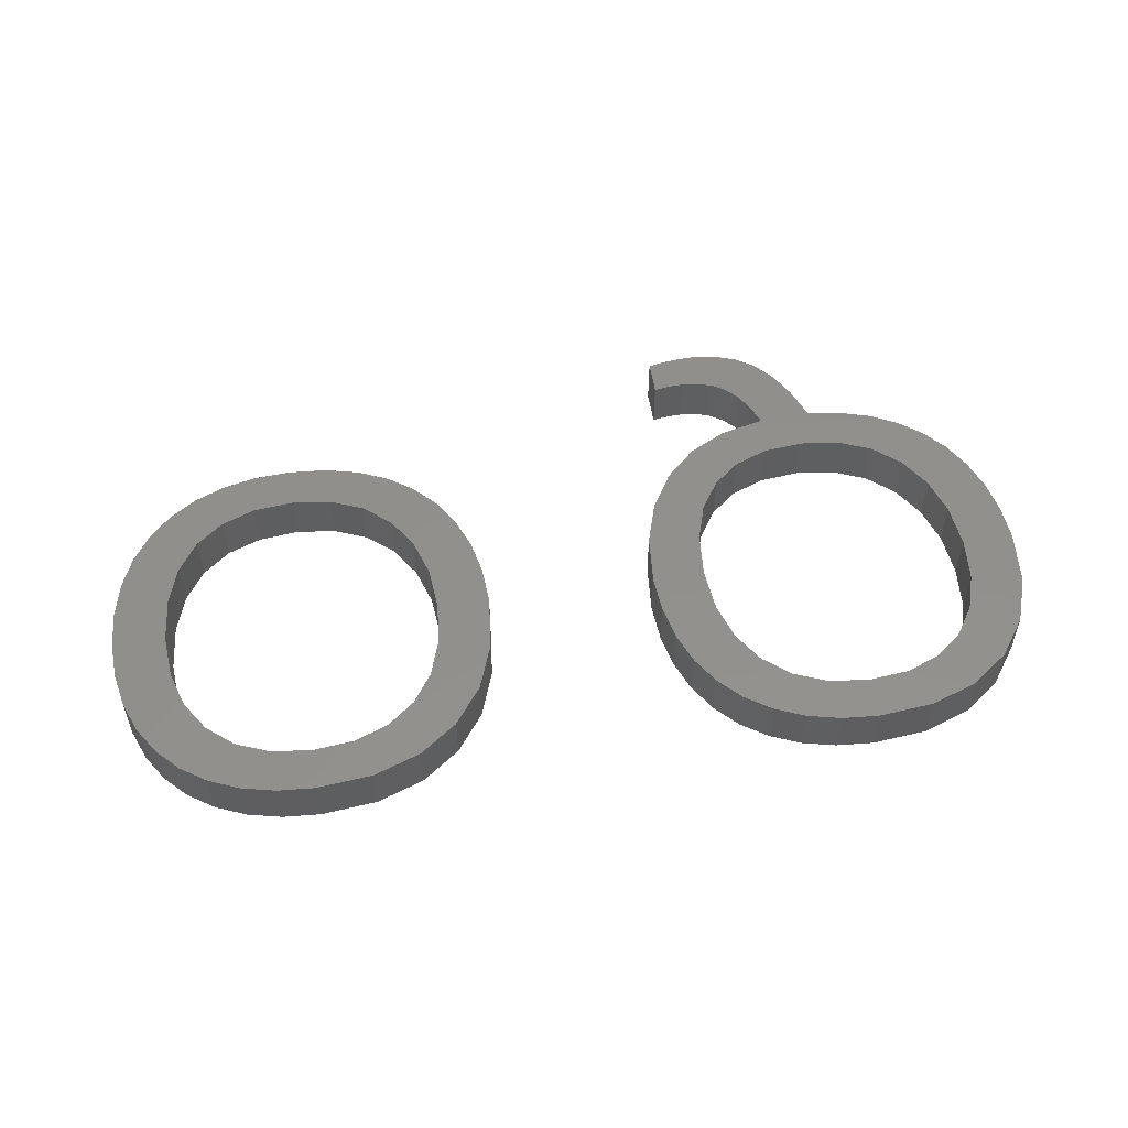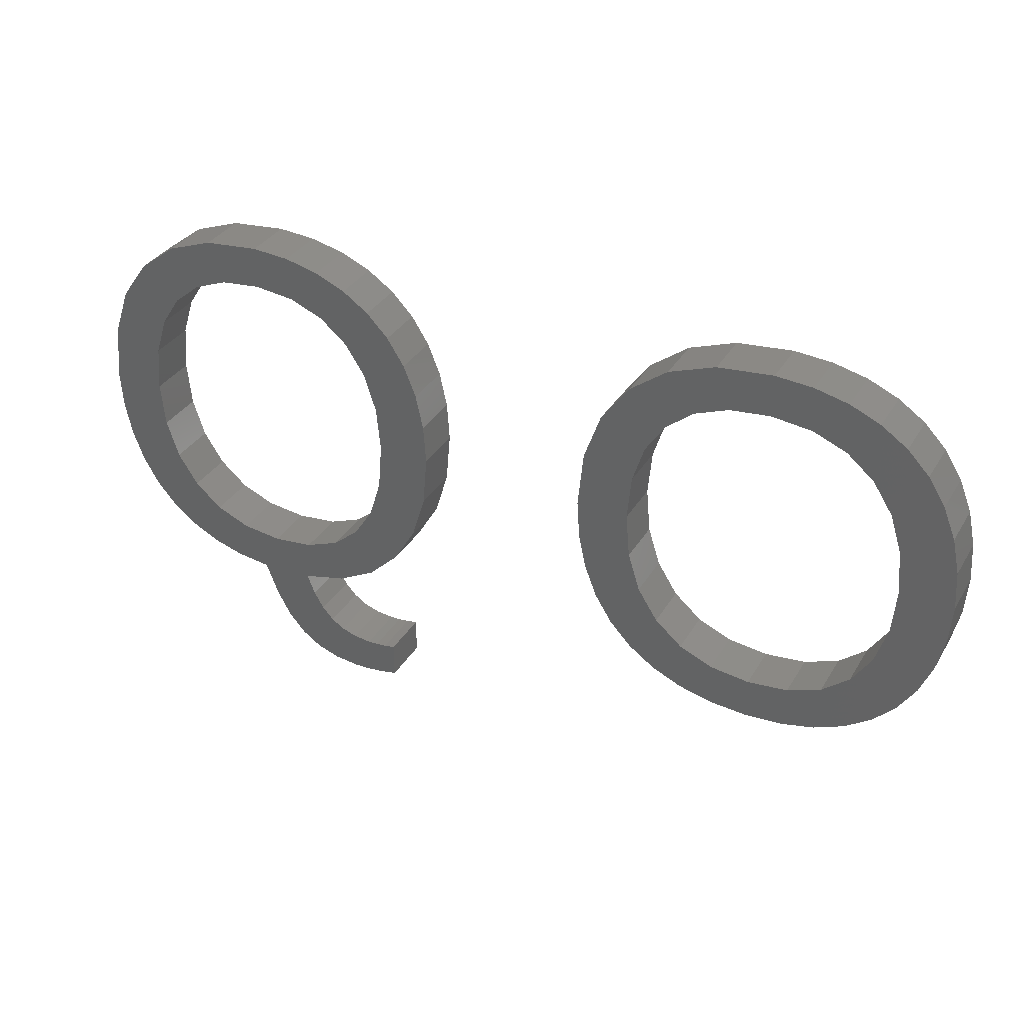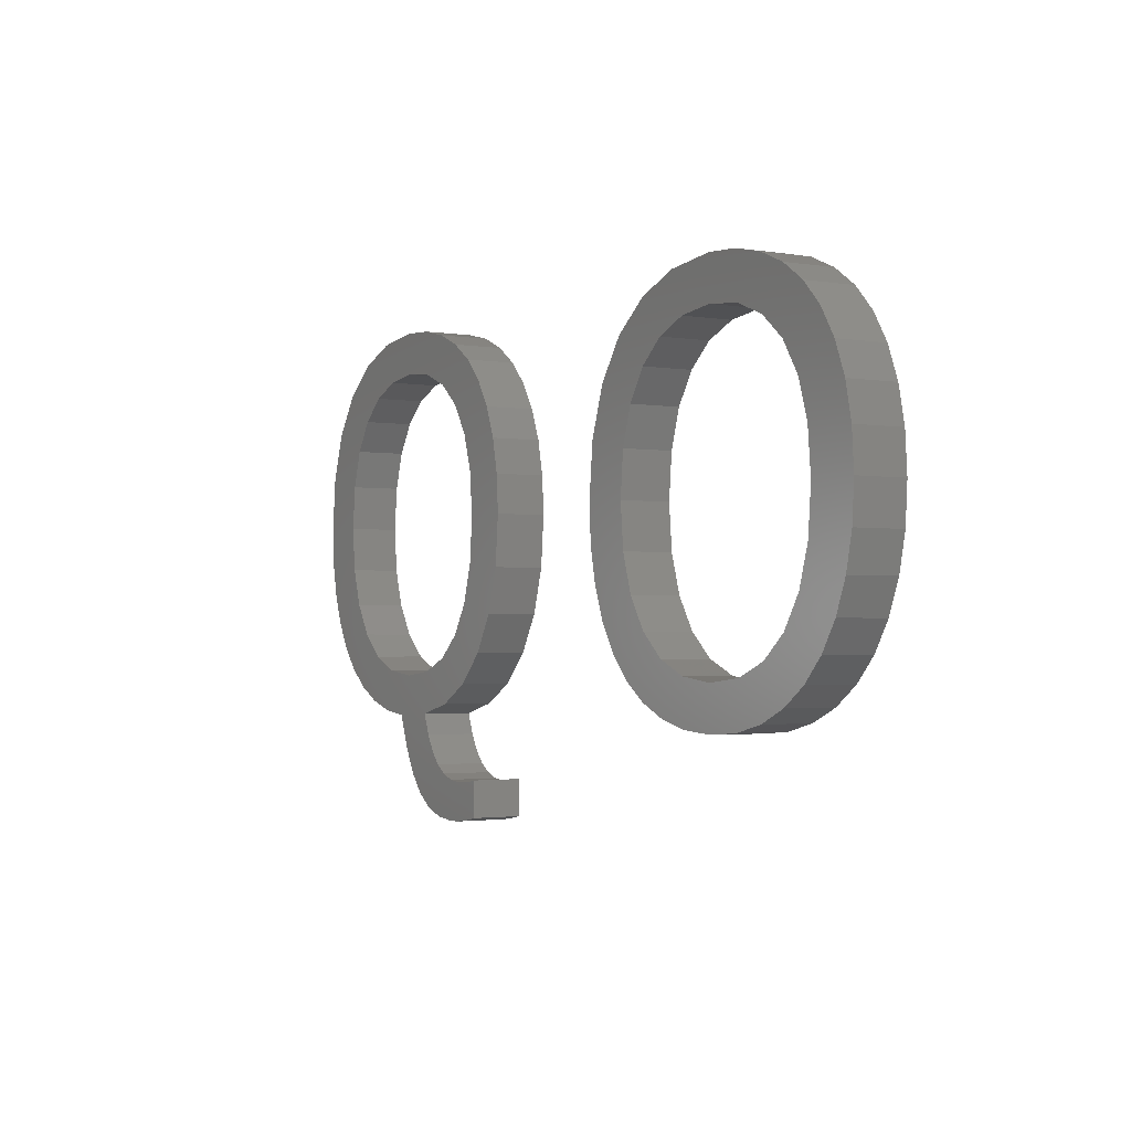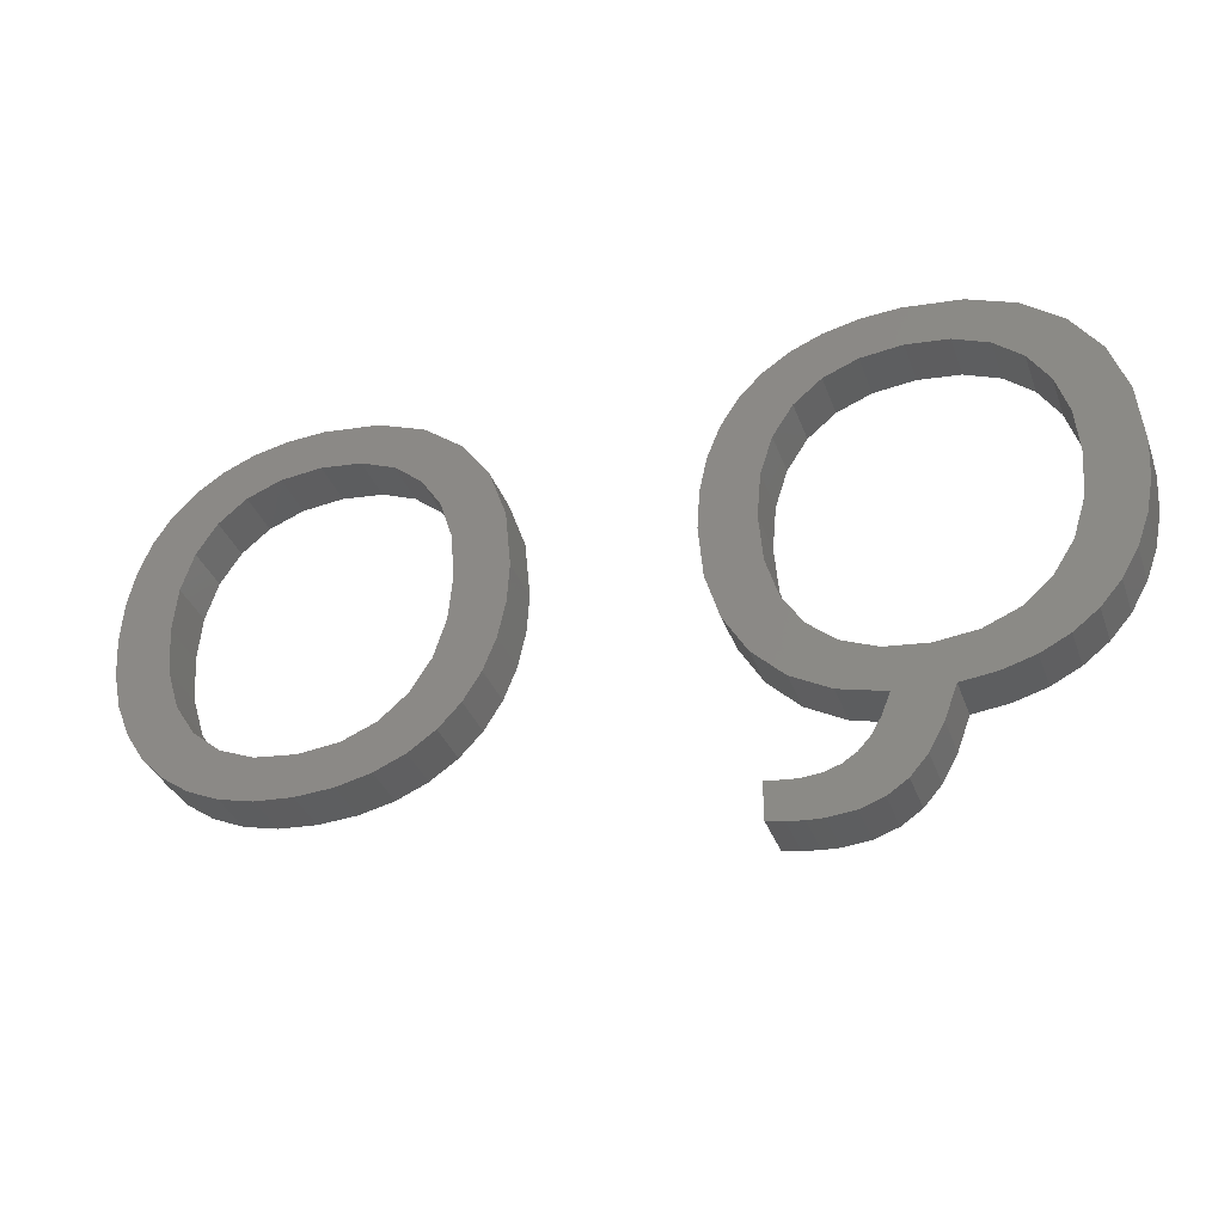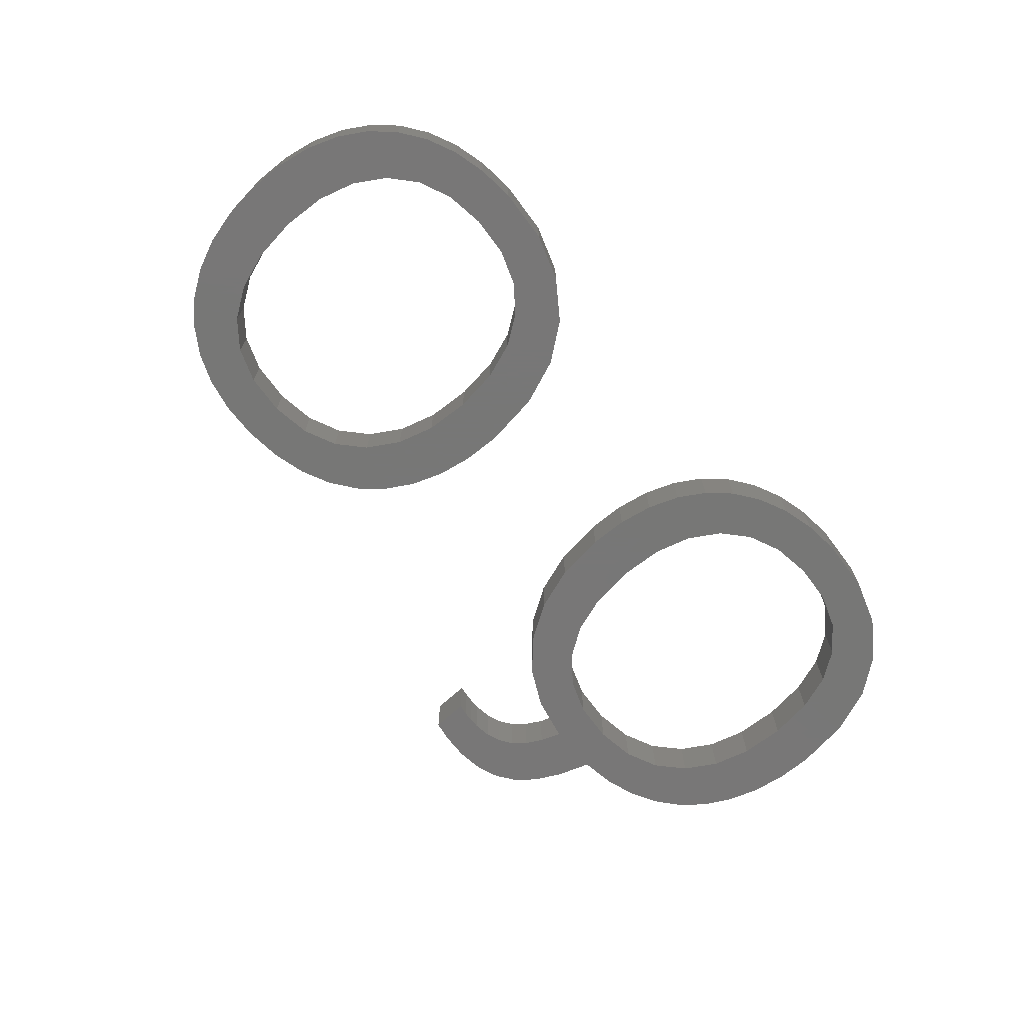
<metadata>
{"format":"stl","ext":"stl","renderer":"f3d","projection":"perspective","resolution":1024,"background":"white","views":[{"elev":53.0,"azim":171.5,"up":"+Z"},{"elev":34.3,"azim":26.9,"up":"+Y"},{"elev":-2.0,"azim":59.7,"up":"+Y"},{"elev":-34.4,"azim":-161.6,"up":"+Y"},{"elev":-70.0,"azim":132.6,"up":"+Z"}]}
</metadata>
<code>
# stl→obj: 260 verts, 520 faces
v 21.64 0.8822 2
v 21.88 2.39 2
v 22.31 1.015 2
v 21.46 2.343 2
v 22.31 2.468 2
v 21.06 2.327 2
v 21 0.8026 2
v 20.38 0.776 2
v 20.37 2.395 2
v 19.35 0.8792 2
v 19.76 2.598 2
v 17.68 1.705 2
v 18.78 3.428 2
v 19.23 2.937 2
v 16.44 3.497 2
v 18.39 4.088 2
v 17.02 2.463 2
v 19.86 5.359 2
v 18.25 6.626 2
v 19.61 7.17 2
v 11.8 9.387 2
v 9.416 9.86 2
v 11.32 10.91 2
v 23.49 8.894 2
v 22.59 7.378 2
v 21.47 9.315 2
v 24.04 10.67 2
v 21.95 10.85 2
v 35.7 5.231 2
v 36.96 6.676 2
v 37.06 4.914 2
v 20.69 8.077 2
v 21.36 6.18 2
v 22.1 12.69 2
v 24.22 12.69 2
v 36.36 20.26 2
v 38.57 20.49 2
v 36.96 18.62 2
v 19.48 20.08 2
v 18.25 18.62 2
v 18.13 20.39 2
v 41.54 7.212 2
v 43.65 6.504 2
v 42.6 5.77 2
v 43.4 9.349 2
v 45.74 9.791 2
v 45.23 8.528 2
v 16.65 18.8 2
v 43.88 10.88 2
v 20.68 17.17 2
v 19.59 18.07 2
v 21.74 18.85 2
v 44.53 7.424 2
v 42.62 8.115 2
v 21.47 15.95 2
v 22.62 17.95 2
v 45.74 15.63 2
v 43.87 14.47 2
v 43.4 15.96 2
v 16.64 20.49 2
v 15.03 18.62 2
v 14.43 20.26 2
v 41.52 18.08 2
v 43.67 18.85 2
v 42.61 17.18 2
v 23.31 16.87 2
v 32.99 18.43 2
v 33.72 15.99 2
v 31.87 16.88 2
v 11.79 15.98 2
v 11.32 14.48 2
v 9.275 14.96 2
v 12.57 19.57 2
v 12.59 17.19 2
v 11.06 18.42 2
v 13.68 18.08 2
v 15.95 4.808 2
v 15.03 6.632 2
v 16.62 6.445 2
v 12.6 8.131 2
v 13.69 7.194 2
v 12.25 5.897 2
v 13.35 5.34 2
v 14.58 4.977 2
v 11.29 6.637 2
v 10.5 7.548 2
v 18.45 1.189 2
v 18.07 4.917 2
v 23.81 15.62 2
v 21.94 14.46 2
v 9.871 8.63 2
v 24.12 14.23 2
v 9.143 11.21 2
v 11.16 12.69 2
v 9.052 12.69 2
v 9.944 16.87 2
v 20.69 19.56 2
v 44.03 12.71 2
v 46.05 11.19 2
v 46.05 14.24 2
v 46.15 12.71 2
v 41.39 5.236 2
v 40.18 6.67 2
v 41.41 20.08 2
v 40.18 18.62 2
v 40.06 20.39 2
v 38.58 18.8 2
v 34.52 17.2 2
v 33.24 14.49 2
v 31.2 14.97 2
v 33.09 12.71 2
v 30.98 12.71 2
v 31.08 11.18 2
v 33.25 10.94 2
v 31.38 9.778 2
v 33.73 9.421 2
v 35.62 7.236 2
v 34.49 5.759 2
v 33.44 6.488 2
v 34.53 8.169 2
v 38.55 6.489 2
v 38.55 4.808 2
v 40.04 4.915 2
v 32.57 7.405 2
v 31.88 8.511 2
v 34.5 19.57 2
v 35.61 18.09 2
v 42.62 19.56 2
v 44.55 17.96 2
v 45.24 16.88 2
v 22.31 1.015 4
v 21.88 2.39 4
v 21.64 0.8822 4
v 21.46 2.343 4
v 22.31 2.468 4
v 21.06 2.327 4
v 21 0.8026 4
v 20.38 0.776 4
v 20.37 2.395 4
v 19.76 2.598 4
v 19.35 0.8792 4
v 19.23 2.937 4
v 18.78 3.428 4
v 17.68 1.705 4
v 17.02 2.463 4
v 18.39 4.088 4
v 16.44 3.497 4
v 19.61 7.17 4
v 18.25 6.626 4
v 19.86 5.359 4
v 11.32 10.91 4
v 9.416 9.86 4
v 11.8 9.387 4
v 21.47 9.315 4
v 22.59 7.378 4
v 23.49 8.894 4
v 21.95 10.85 4
v 24.04 10.67 4
v 37.06 4.914 4
v 36.96 6.676 4
v 35.7 5.231 4
v 21.36 6.18 4
v 20.69 8.077 4
v 24.22 12.69 4
v 22.1 12.69 4
v 36.96 18.62 4
v 38.57 20.49 4
v 36.36 20.26 4
v 18.13 20.39 4
v 18.25 18.62 4
v 19.48 20.08 4
v 42.6 5.77 4
v 43.65 6.504 4
v 41.54 7.212 4
v 45.23 8.528 4
v 45.74 9.791 4
v 43.4 9.349 4
v 16.65 18.8 4
v 43.88 10.88 4
v 21.74 18.85 4
v 19.59 18.07 4
v 20.68 17.17 4
v 42.62 8.115 4
v 44.53 7.424 4
v 22.62 17.95 4
v 21.47 15.95 4
v 43.4 15.96 4
v 43.87 14.47 4
v 45.74 15.63 4
v 14.43 20.26 4
v 15.03 18.62 4
v 16.64 20.49 4
v 42.61 17.18 4
v 43.67 18.85 4
v 41.52 18.08 4
v 23.31 16.87 4
v 31.87 16.88 4
v 33.72 15.99 4
v 32.99 18.43 4
v 9.275 14.96 4
v 11.32 14.48 4
v 11.79 15.98 4
v 11.06 18.42 4
v 12.59 17.19 4
v 12.57 19.57 4
v 13.68 18.08 4
v 16.62 6.445 4
v 15.03 6.632 4
v 15.95 4.808 4
v 12.25 5.897 4
v 13.69 7.194 4
v 12.6 8.131 4
v 13.35 5.34 4
v 14.58 4.977 4
v 11.29 6.637 4
v 10.5 7.548 4
v 18.45 1.189 4
v 18.07 4.917 4
v 21.94 14.46 4
v 23.81 15.62 4
v 9.871 8.63 4
v 24.12 14.23 4
v 11.16 12.69 4
v 9.143 11.21 4
v 9.052 12.69 4
v 9.944 16.87 4
v 20.69 19.56 4
v 46.05 11.19 4
v 44.03 12.71 4
v 46.15 12.71 4
v 46.05 14.24 4
v 40.18 6.67 4
v 41.39 5.236 4
v 40.06 20.39 4
v 40.18 18.62 4
v 41.41 20.08 4
v 38.58 18.8 4
v 34.52 17.2 4
v 31.2 14.97 4
v 33.24 14.49 4
v 30.98 12.71 4
v 33.09 12.71 4
v 31.38 9.778 4
v 33.25 10.94 4
v 31.08 11.18 4
v 33.73 9.421 4
v 35.62 7.236 4
v 34.49 5.759 4
v 34.53 8.169 4
v 33.44 6.488 4
v 38.55 6.489 4
v 38.55 4.808 4
v 40.04 4.915 4
v 32.57 7.405 4
v 31.88 8.511 4
v 34.5 19.57 4
v 35.61 18.09 4
v 42.62 19.56 4
v 44.55 17.96 4
v 45.24 16.88 4
f 1 2 3
f 4 2 1
f 2 5 3
f 6 4 1
f 7 6 1
f 7 8 6
f 6 8 9
f 9 10 11
f 12 13 14
f 15 16 17
f 18 19 20
f 21 22 23
f 24 25 26
f 27 24 28
f 29 30 31
f 32 25 33
f 34 35 27
f 36 37 38
f 39 40 41
f 42 43 44
f 45 46 47
f 48 41 40
f 49 46 45
f 50 51 52
f 45 53 54
f 55 50 56
f 57 58 59
f 60 61 62
f 63 64 65
f 66 55 56
f 67 68 69
f 70 71 72
f 73 74 75
f 62 61 76
f 77 78 79
f 80 81 82
f 81 78 83
f 83 78 84
f 84 78 77
f 85 80 82
f 86 80 85
f 17 16 13
f 87 12 14
f 15 88 16
f 79 88 77
f 77 88 15
f 17 13 12
f 11 87 14
f 11 10 87
f 9 8 10
f 55 89 90
f 91 21 86
f 81 83 82
f 35 34 92
f 86 21 80
f 91 22 21
f 23 93 94
f 22 93 23
f 94 95 71
f 93 95 94
f 71 95 72
f 70 96 75
f 72 96 70
f 74 70 75
f 76 74 73
f 62 76 73
f 48 60 41
f 61 60 48
f 39 51 40
f 51 97 52
f 39 97 51
f 50 52 56
f 66 89 55
f 90 92 34
f 89 92 90
f 27 28 34
f 24 26 28
f 25 32 26
f 33 20 32
f 33 18 20
f 18 88 19
f 19 88 79
f 98 99 49
f 100 101 98
f 102 103 42
f 104 105 106
f 107 106 105
f 67 108 68
f 68 109 110
f 109 111 112
f 113 114 115
f 116 115 114
f 98 58 100
f 117 30 29
f 118 117 29
f 119 120 117
f 121 31 30
f 121 122 31
f 121 123 122
f 118 119 117
f 120 124 116
f 119 124 120
f 116 125 115
f 124 125 116
f 113 111 114
f 111 113 112
f 109 112 110
f 68 110 69
f 67 126 108
f 108 126 127
f 38 127 36
f 127 126 36
f 107 37 106
f 38 37 107
f 104 63 105
f 63 128 64
f 104 128 63
f 65 129 59
f 64 129 65
f 59 130 57
f 129 130 59
f 58 57 100
f 101 99 98
f 99 46 49
f 47 53 45
f 53 43 54
f 54 43 42
f 42 44 102
f 121 103 123
f 103 102 123
f 131 132 133
f 133 132 134
f 131 135 132
f 133 134 136
f 133 136 137
f 136 138 137
f 139 138 136
f 140 141 139
f 142 143 144
f 145 146 147
f 148 149 150
f 151 152 153
f 154 155 156
f 157 156 158
f 159 160 161
f 162 155 163
f 158 164 165
f 166 167 168
f 169 170 171
f 172 173 174
f 175 176 177
f 170 169 178
f 177 176 179
f 180 181 182
f 183 184 177
f 185 182 186
f 187 188 189
f 190 191 192
f 193 194 195
f 185 186 196
f 197 198 199
f 200 201 202
f 203 204 205
f 206 191 190
f 207 208 209
f 210 211 212
f 213 208 211
f 214 208 213
f 209 208 214
f 210 212 215
f 215 212 216
f 143 146 145
f 142 144 217
f 146 218 147
f 209 218 207
f 147 218 209
f 144 143 145
f 142 217 140
f 217 141 140
f 141 138 139
f 219 220 186
f 216 153 221
f 210 213 211
f 222 165 164
f 212 153 216
f 153 152 221
f 223 224 151
f 151 224 152
f 201 225 223
f 223 225 224
f 200 225 201
f 203 226 202
f 202 226 200
f 203 202 204
f 205 204 206
f 205 206 190
f 169 192 178
f 178 192 191
f 170 181 171
f 180 227 181
f 181 227 171
f 185 180 182
f 186 220 196
f 165 222 219
f 219 222 220
f 165 157 158
f 157 154 156
f 154 163 155
f 163 148 162
f 148 150 162
f 149 218 150
f 207 218 149
f 179 228 229
f 229 230 231
f 174 232 233
f 234 235 236
f 235 234 237
f 198 238 199
f 239 240 198
f 241 242 240
f 243 244 245
f 244 243 246
f 231 188 229
f 161 160 247
f 161 247 248
f 247 249 250
f 160 159 251
f 159 252 251
f 252 253 251
f 247 250 248
f 246 254 249
f 249 254 250
f 243 255 246
f 246 255 254
f 244 242 245
f 241 245 242
f 239 241 240
f 197 239 198
f 238 256 199
f 257 256 238
f 168 257 166
f 168 256 257
f 234 167 237
f 237 167 166
f 235 195 236
f 194 258 195
f 195 258 236
f 187 259 193
f 193 259 194
f 189 260 187
f 187 260 259
f 231 189 188
f 229 228 230
f 179 176 228
f 177 184 175
f 183 173 184
f 174 173 183
f 233 172 174
f 253 232 251
f 253 233 232
f 1 137 7
f 1 133 137
f 3 133 1
f 3 131 133
f 5 131 3
f 5 135 131
f 2 135 5
f 2 132 135
f 4 132 2
f 4 134 132
f 6 134 4
f 6 136 134
f 9 136 6
f 9 139 136
f 11 139 9
f 11 140 139
f 14 140 11
f 14 142 140
f 13 142 14
f 13 143 142
f 16 143 13
f 16 146 143
f 88 146 16
f 88 218 146
f 18 218 88
f 18 150 218
f 33 150 18
f 33 162 150
f 25 162 33
f 25 155 162
f 24 155 25
f 24 156 155
f 27 156 24
f 27 158 156
f 35 158 27
f 35 164 158
f 92 164 35
f 92 222 164
f 89 222 92
f 89 220 222
f 66 220 89
f 66 196 220
f 56 196 66
f 56 185 196
f 52 185 56
f 52 180 185
f 97 180 52
f 97 227 180
f 39 227 97
f 39 171 227
f 41 171 39
f 41 169 171
f 60 169 41
f 60 192 169
f 62 192 60
f 62 190 192
f 73 190 62
f 73 205 190
f 75 205 73
f 75 203 205
f 96 203 75
f 96 226 203
f 72 226 96
f 72 200 226
f 95 200 72
f 95 225 200
f 93 225 95
f 93 224 225
f 22 224 93
f 22 152 224
f 91 152 22
f 91 221 152
f 86 221 91
f 86 216 221
f 85 216 86
f 85 215 216
f 82 215 85
f 82 210 215
f 83 210 82
f 83 213 210
f 84 213 83
f 84 214 213
f 77 214 84
f 77 209 214
f 15 209 77
f 15 147 209
f 17 147 15
f 17 145 147
f 12 145 17
f 12 144 145
f 87 144 12
f 87 217 144
f 10 217 87
f 10 141 217
f 8 141 10
f 8 138 141
f 7 138 8
f 7 137 138
f 81 211 78
f 208 78 211
f 80 212 81
f 211 81 212
f 21 153 80
f 212 80 153
f 23 151 21
f 153 21 151
f 94 223 23
f 151 23 223
f 71 201 94
f 223 94 201
f 70 202 71
f 201 71 202
f 74 204 70
f 202 70 204
f 76 206 74
f 204 74 206
f 61 191 76
f 206 76 191
f 48 178 61
f 191 61 178
f 40 170 48
f 178 48 170
f 51 181 40
f 170 40 181
f 50 182 51
f 181 51 182
f 55 186 50
f 182 50 186
f 90 219 55
f 186 55 219
f 34 165 90
f 219 90 165
f 28 157 34
f 165 34 157
f 26 154 28
f 157 28 154
f 32 163 26
f 154 26 163
f 20 148 32
f 163 32 148
f 19 149 20
f 148 20 149
f 79 207 19
f 149 19 207
f 78 208 79
f 207 79 208
f 102 253 123
f 102 233 253
f 44 233 102
f 44 172 233
f 43 172 44
f 43 173 172
f 53 173 43
f 53 184 173
f 47 184 53
f 47 175 184
f 46 175 47
f 46 176 175
f 99 176 46
f 99 228 176
f 101 228 99
f 101 230 228
f 100 230 101
f 100 231 230
f 57 231 100
f 57 189 231
f 130 189 57
f 130 260 189
f 129 260 130
f 129 259 260
f 64 259 129
f 64 194 259
f 128 194 64
f 128 258 194
f 104 258 128
f 104 236 258
f 106 236 104
f 106 234 236
f 37 234 106
f 37 167 234
f 36 167 37
f 36 168 167
f 126 168 36
f 126 256 168
f 67 256 126
f 67 199 256
f 69 199 67
f 69 197 199
f 110 197 69
f 110 239 197
f 112 239 110
f 112 241 239
f 113 241 112
f 113 245 241
f 115 245 113
f 115 243 245
f 125 243 115
f 125 255 243
f 124 255 125
f 124 254 255
f 119 254 124
f 119 250 254
f 118 250 119
f 118 248 250
f 29 248 118
f 29 161 248
f 31 161 29
f 31 159 161
f 122 159 31
f 122 252 159
f 123 252 122
f 123 253 252
f 117 247 30
f 160 30 247
f 120 249 117
f 247 117 249
f 116 246 120
f 249 120 246
f 114 244 116
f 246 116 244
f 111 242 114
f 244 114 242
f 109 240 111
f 242 111 240
f 68 198 109
f 240 109 198
f 108 238 68
f 198 68 238
f 127 257 108
f 238 108 257
f 38 166 127
f 257 127 166
f 107 237 38
f 166 38 237
f 105 235 107
f 237 107 235
f 63 195 105
f 235 105 195
f 65 193 63
f 195 63 193
f 59 187 65
f 193 65 187
f 58 188 59
f 187 59 188
f 98 229 58
f 188 58 229
f 49 179 98
f 229 98 179
f 45 177 49
f 179 49 177
f 54 183 45
f 177 45 183
f 42 174 54
f 183 54 174
f 103 232 42
f 174 42 232
f 121 251 103
f 232 103 251
f 30 160 121
f 251 121 160

</code>
